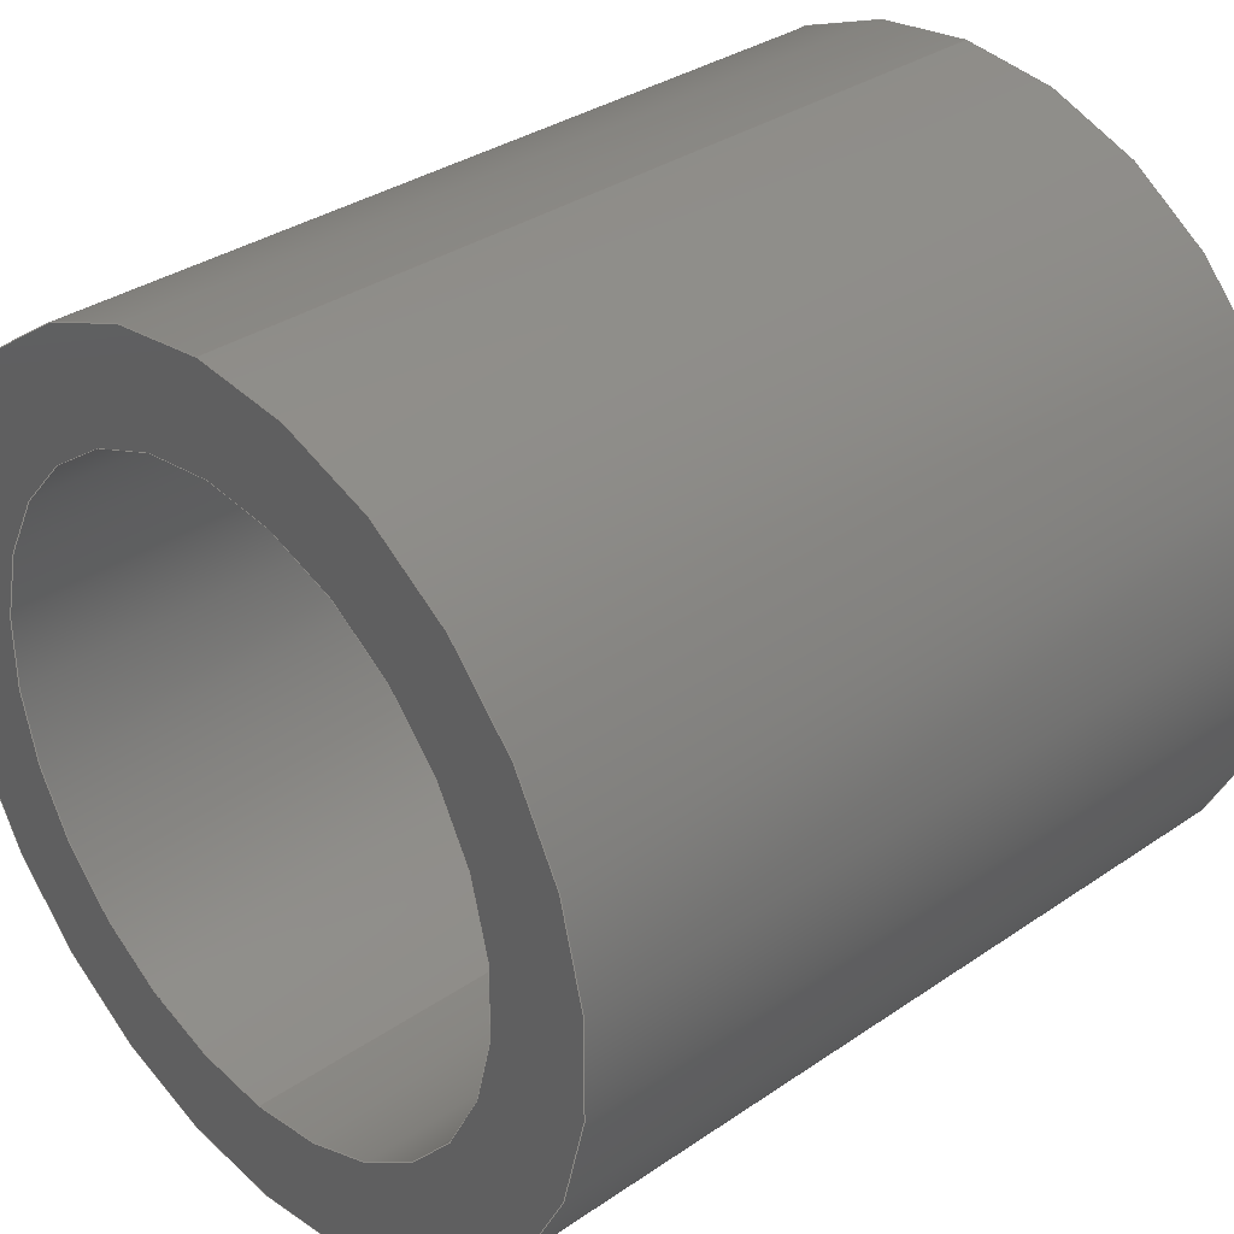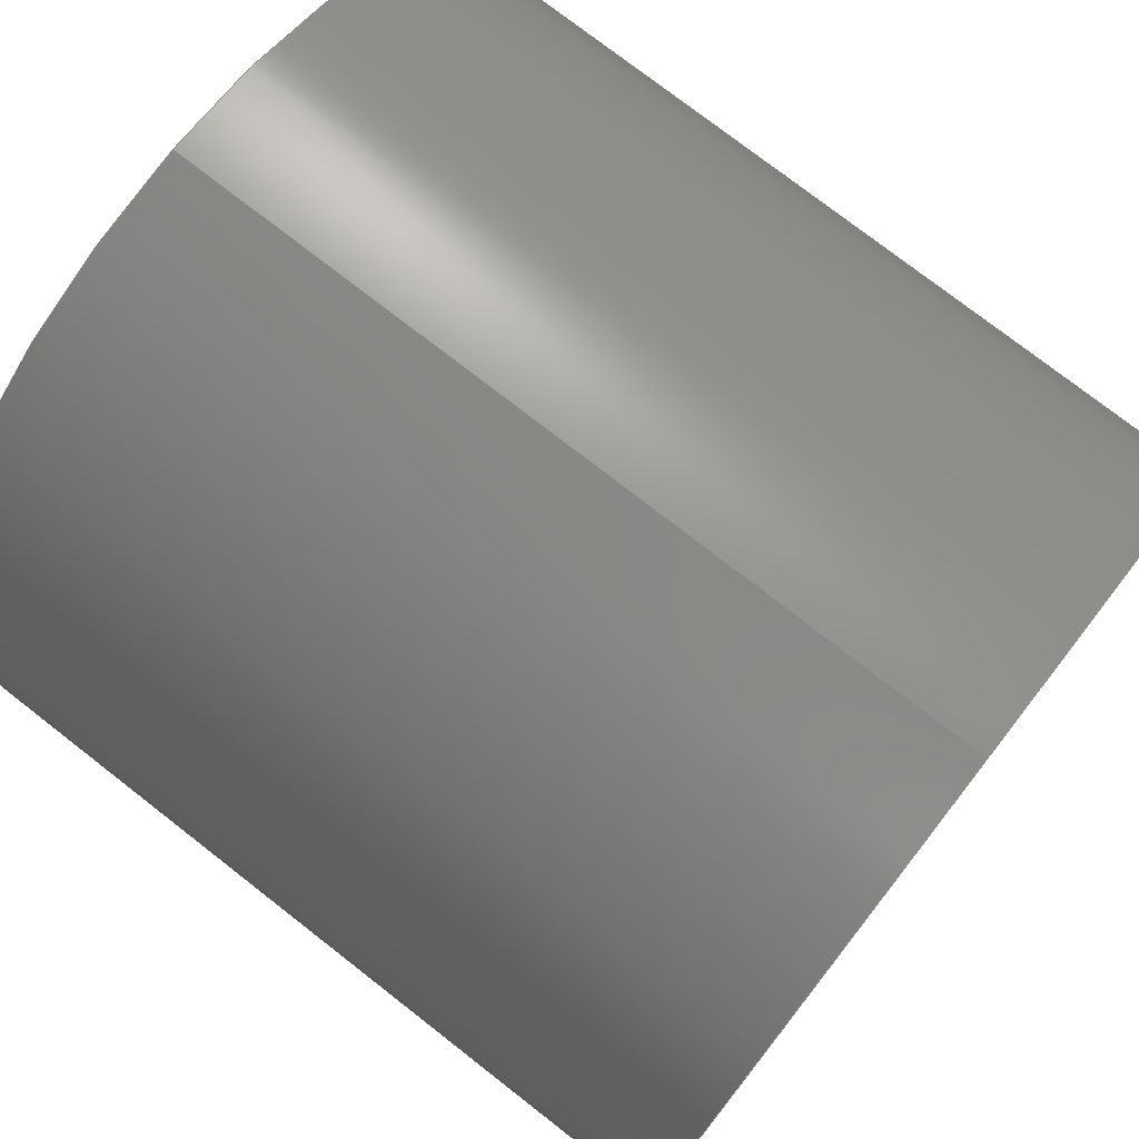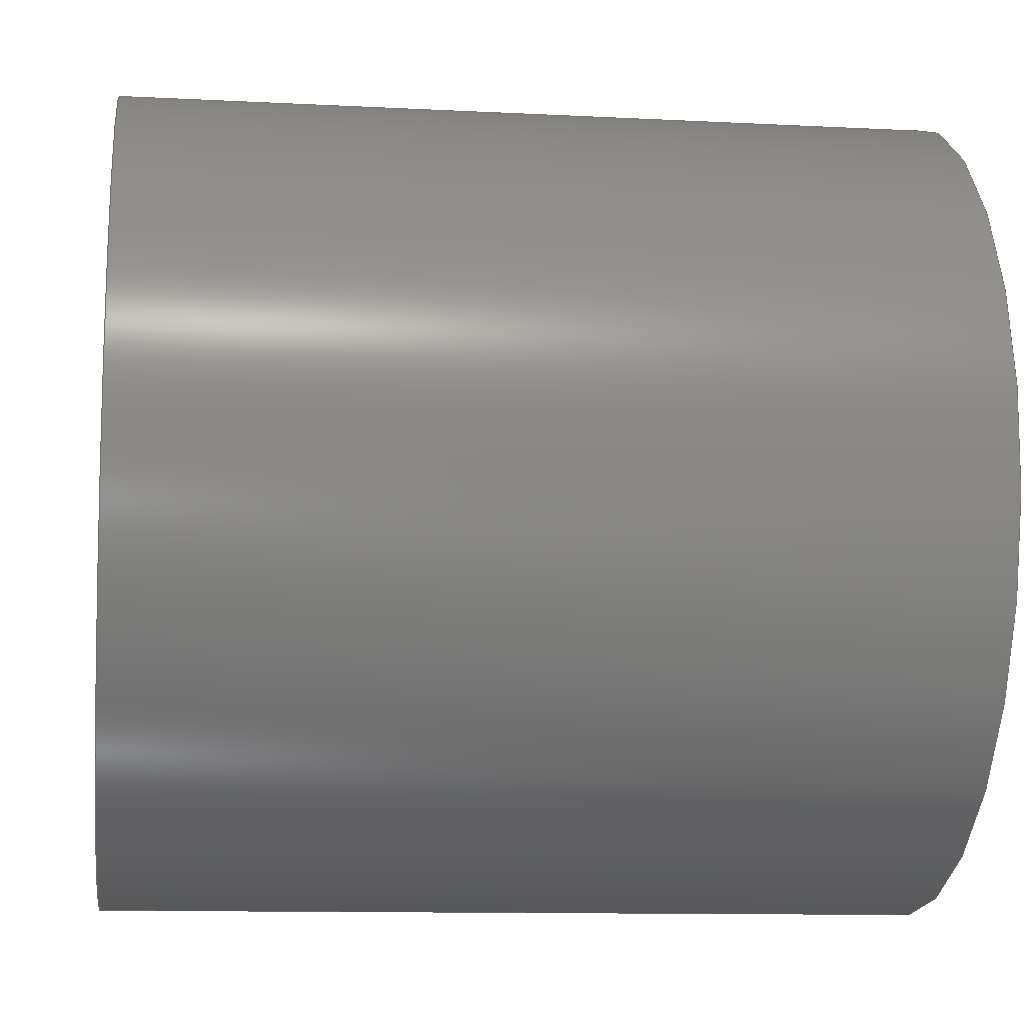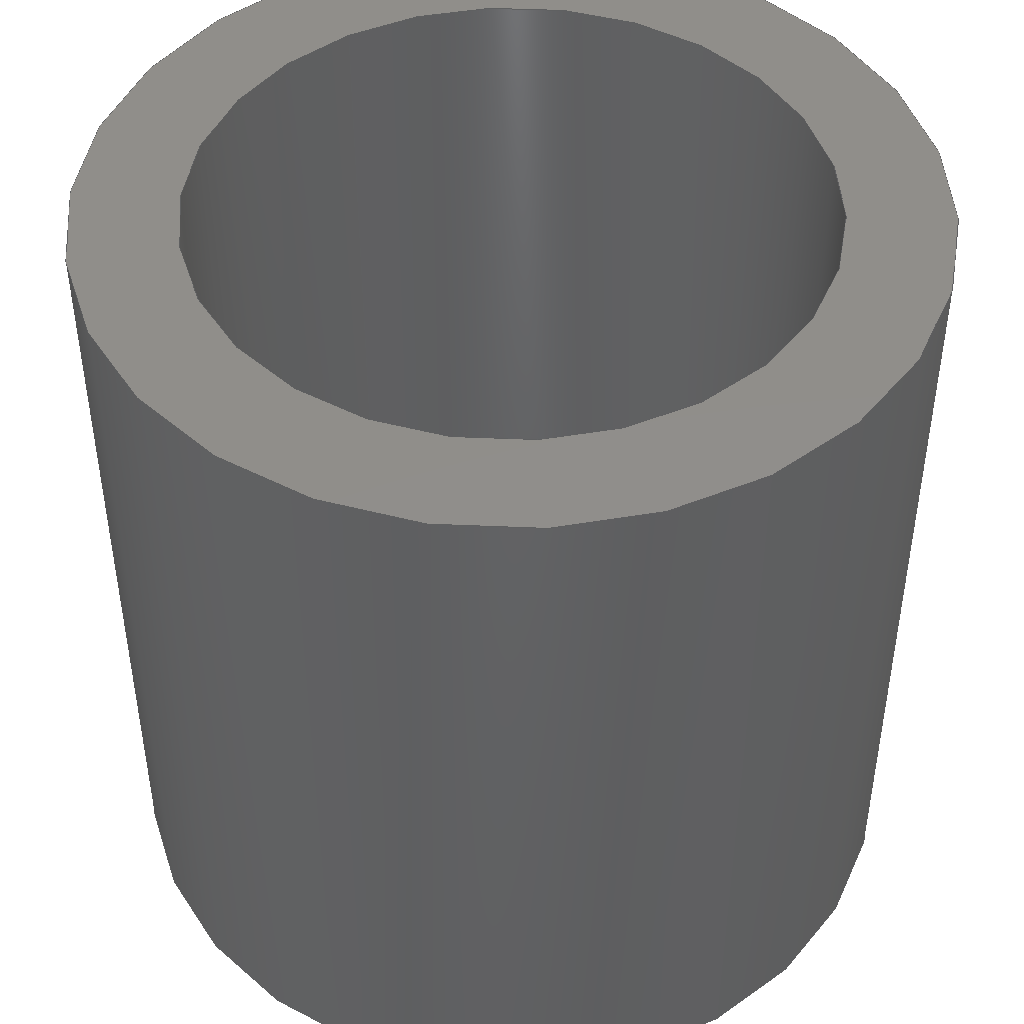
<metadata>
{"format":"step","ext":"step","renderer":"f3d","projection":"perspective","resolution":1024,"background":"white","views":[{"elev":33.8,"azim":-132.9,"up":"+Z"},{"elev":76.2,"azim":-52.1,"up":"+Z"},{"elev":-11.0,"azim":82.7,"up":"+Z"},{"elev":46.4,"azim":-31.8,"up":"+Y"}]}
</metadata>
<code>
ISO-10303-21;
DATA;
#1 = CARTESIAN_POINT ( 'NONE',  ( 0, 0.25, 0 ) ) ;
#2 = PRODUCT_DEFINITION_SHAPE ( 'NONE', 'NONE',  #151 ) ;
#3 = DIRECTION ( 'NONE',  ( -0, -1, -0 ) ) ;
#4 =( NAMED_UNIT ( * ) SI_UNIT ( $, .STERADIAN. ) SOLID_ANGLE_UNIT ( ) );
#5 =( NAMED_UNIT ( * ) PLANE_ANGLE_UNIT ( ) SI_UNIT ( $, .RADIAN. ) );
#6 = CARTESIAN_POINT ( 'NONE',  ( 0, 0, -0.09375 ) ) ;
#7 =( CONVERSION_BASED_UNIT ( 'INCH', #134 ) LENGTH_UNIT ( ) NAMED_UNIT ( #108 ) );
#8 = SURFACE_STYLE_USAGE ( .BOTH. , #9 ) ;
#9 = SURFACE_SIDE_STYLE ('',( #136 ) ) ;
#10 = FILL_AREA_STYLE ('',( #16 ) ) ;
#11 = PLANE ( 'NONE',  #191 ) ;
#12 = DIRECTION ( 'NONE',  ( 0, -0, 1 ) ) ;
#13 = DIRECTION ( 'NONE',  ( 0, 0, -1 ) ) ;
#14 = APPLICATION_PROTOCOL_DEFINITION ( 'draft international standard', 'automotive_design', 1998, #15 ) ;
#15 = APPLICATION_CONTEXT ( 'automotive_design' ) ;
#16 = FILL_AREA_STYLE_COLOUR ( '', #195 ) ;
#17 = CARTESIAN_POINT ( 'NONE',  ( 0, 0, 0 ) ) ;
#18 = PRODUCT_CONTEXT ( 'NONE', #30, 'mechanical' ) ;
#19 = DIRECTION ( 'NONE',  ( 1, 0, 0 ) ) ;
#20 = DIRECTION ( 'NONE',  ( 0, 0, 1 ) ) ;
#21 = SHAPE_DEFINITION_REPRESENTATION ( #2, #90 ) ;
#22 =( NAMED_UNIT ( * ) SI_UNIT ( $, .STERADIAN. ) SOLID_ANGLE_UNIT ( ) );
#23 = DIRECTION ( 'NONE',  ( 0, 1, 0 ) ) ;
#24 =( NAMED_UNIT ( * ) PLANE_ANGLE_UNIT ( ) SI_UNIT ( $, .RADIAN. ) );
#25 =( CONVERSION_BASED_UNIT ( 'INCH', #31 ) LENGTH_UNIT ( ) NAMED_UNIT ( #92 ) );
#26 =( LENGTH_UNIT ( ) NAMED_UNIT ( * ) SI_UNIT ( $, .METRE. ) );
#27 = SURFACE_STYLE_USAGE ( .BOTH. , #28 ) ;
#28 = SURFACE_SIDE_STYLE ('',( #37 ) ) ;
#29 = FILL_AREA_STYLE ('',( #52 ) ) ;
#30 = APPLICATION_CONTEXT ( 'automotive_design' ) ;
#31 = LENGTH_MEASURE_WITH_UNIT ( LENGTH_MEASURE( 0.0254 ), #26 );
#32 = VERTEX_POINT ( 'NONE', #45 ) ;
#33 = APPLICATION_PROTOCOL_DEFINITION ( 'draft international standard', 'automotive_design', 1998, #30 ) ;
#34 = ORIENTED_EDGE ( 'NONE', *, *, #212, .F. ) ;
#35 = UNCERTAINTY_MEASURE_WITH_UNIT (LENGTH_MEASURE( 1e-05 ), #7, 'distance_accuracy_value', 'NONE');
#36 = PRESENTATION_STYLE_ASSIGNMENT (( #27 ) ) ;
#37 = SURFACE_STYLE_FILL_AREA ( #29 ) ;
#38 = COLOUR_RGB ( '',0.7804, 0.7608, 0.7412 ) ;
#39 =( NAMED_UNIT ( * ) SI_UNIT ( $, .STERADIAN. ) SOLID_ANGLE_UNIT ( ) );
#40 =( NAMED_UNIT ( * ) PLANE_ANGLE_UNIT ( ) SI_UNIT ( $, .RADIAN. ) );
#41 =( CONVERSION_BASED_UNIT ( 'INCH', #50 ) LENGTH_UNIT ( ) NAMED_UNIT ( #109 ) );
#42 =( LENGTH_UNIT ( ) NAMED_UNIT ( * ) SI_UNIT ( $, .METRE. ) );
#43 = DIRECTION ( 'NONE',  ( 0, 0, 1 ) ) ;
#44 = DIRECTION ( 'NONE',  ( 0, 1, 0 ) ) ;
#45 = CARTESIAN_POINT ( 'NONE',  ( 0, 0.25, -0.09375 ) ) ;
#46 = CARTESIAN_POINT ( 'NONE',  ( 0, 0.25, 0 ) ) ;
#47 = PLANE ( 'NONE',  #194 ) ;
#48 = CARTESIAN_POINT ( 'NONE',  ( 0, 0.25, 0 ) ) ;
#49 = CARTESIAN_POINT ( 'NONE',  ( 0, 0, 0 ) ) ;
#50 = LENGTH_MEASURE_WITH_UNIT ( LENGTH_MEASURE( 0.0254 ), #42 );
#51 = VERTEX_POINT ( 'NONE', #106 ) ;
#52 = FILL_AREA_STYLE_COLOUR ( '', #38 ) ;
#53 = EDGE_LOOP ( 'NONE', ( #137, #101, #139, #34 ) ) ;
#54 = DIRECTION ( 'NONE',  ( 0, 0, 1 ) ) ;
#55 = DIRECTION ( 'NONE',  ( 0, 1, 0 ) ) ;
#56 = VERTEX_POINT ( 'NONE', #140 ) ;
#57 = CARTESIAN_POINT ( 'NONE',  ( 0, 0, 0 ) ) ;
#58 = DIRECTION ( 'NONE',  ( 0, 1, 0 ) ) ;
#59 = EDGE_LOOP ( 'NONE', ( #222, #173, #107, #128 ) ) ;
#60 = CARTESIAN_POINT ( 'NONE',  ( 0, 0, 0 ) ) ;
#61 = DIRECTION ( 'NONE',  ( 0, 0, 1 ) ) ;
#62 = VECTOR ( 'NONE', #69, 39.37 ) ;
#63 = CIRCLE ( 'NONE', #161, 0.09375 ) ;
#64 = LINE ( 'NONE', #118, #62 ) ;
#65 = VERTEX_POINT ( 'NONE', #95 ) ;
#66 = CIRCLE ( 'NONE', #165, 0.09375 ) ;
#67 = CIRCLE ( 'NONE', #167, 0.09375 ) ;
#68 = CIRCLE ( 'NONE', #170, 0.09375 ) ;
#69 = DIRECTION ( 'NONE',  ( -0, -1, -0 ) ) ;
#70 = VECTOR ( 'NONE', #122, 39.37 ) ;
#71 = VERTEX_POINT ( 'NONE', #6 ) ;
#72 = DIRECTION ( 'NONE',  ( 0, 0, 1 ) ) ;
#73 = DIRECTION ( 'NONE',  ( 0, 1, 0 ) ) ;
#74 = CIRCLE ( 'NONE', #168, 0.125 ) ;
#75 = CIRCLE ( 'NONE', #172, 0.125 ) ;
#76 = CARTESIAN_POINT ( 'NONE',  ( 0, 0, 0 ) ) ;
#77 = DIRECTION ( 'NONE',  ( 0, 0, 1 ) ) ;
#78 = FACE_OUTER_BOUND ( 'NONE', #171, .T. ) ;
#79 = VECTOR ( 'NONE', #129, 39.37 ) ;
#80 = DIRECTION ( 'NONE',  ( 0, 1, 0 ) ) ;
#81 = CARTESIAN_POINT ( 'NONE',  ( 0, 0.25, 0 ) ) ;
#82 = LINE ( 'NONE', #121, #70 ) ;
#83 = VECTOR ( 'NONE', #138, 39.37 ) ;
#84 = DIRECTION ( 'NONE',  ( 0, 0, 1 ) ) ;
#85 = CYLINDRICAL_SURFACE ( 'NONE', #174, 0.125 ) ;
#86 = LINE ( 'NONE', #130, #79 ) ;
#87 = CYLINDRICAL_SURFACE ( 'NONE', #176, 0.125 ) ;
#88 = ORIENTED_EDGE ( 'NONE', *, *, #214, .F. ) ;
#89 = PRODUCT_DEFINITION_CONTEXT ( 'detailed design', #15, 'design' ) ;
#90 = ADVANCED_BREP_SHAPE_REPRESENTATION ( 'am-2334 3-16'''''''' id, 0.25'''''''' Long Bushing', ( #113, #152 ), #160 ) ;
#91 = LINE ( 'NONE', #146, #83 ) ;
#92 = DIMENSIONAL_EXPONENTS ( 1, 0, 0, 0, 0, 0, 0 ) ;
#93 = CYLINDRICAL_SURFACE ( 'NONE', #178, 0.09375 ) ;
#94 = DIRECTION ( 'NONE',  ( 0, 1, 0 ) ) ;
#95 = CARTESIAN_POINT ( 'NONE',  ( 0, 0, -0.125 ) ) ;
#96 = CARTESIAN_POINT ( 'NONE',  ( 0, 0.25, 0 ) ) ;
#97 = FACE_OUTER_BOUND ( 'NONE', #53, .T. ) ;
#98 = ORIENTED_EDGE ( 'NONE', *, *, #204, .T. ) ;
#99 = CYLINDRICAL_SURFACE ( 'NONE', #179, 0.09375 ) ;
#100 = CIRCLE ( 'NONE', #180, 0.125 ) ;
#101 = ORIENTED_EDGE ( 'NONE', *, *, #207, .T. ) ;
#102 = DIRECTION ( 'NONE',  ( 0, 0, 1 ) ) ;
#103 = DIRECTION ( 'NONE',  ( 0, 1, 0 ) ) ;
#104 = FACE_OUTER_BOUND ( 'NONE', #59, .T. ) ;
#105 = CARTESIAN_POINT ( 'NONE',  ( 0, 0, 0 ) ) ;
#106 = CARTESIAN_POINT ( 'NONE',  ( 1.531e-17, 0, 0.125 ) ) ;
#107 = ORIENTED_EDGE ( 'NONE', *, *, #205, .T. ) ;
#108 = DIMENSIONAL_EXPONENTS ( 1, 0, 0, 0, 0, 0, 0 ) ;
#109 = DIMENSIONAL_EXPONENTS ( 1, 0, 0, 0, 0, 0, 0 ) ;
#110 = ADVANCED_FACE ( 'NONE', ( #132, #159 ), #47, .T. ) ;
#111 = CLOSED_SHELL ( 'NONE', ( #114, #117, #110, #112, #119, #116 ) ) ;
#112 = ADVANCED_FACE ( 'NONE', ( #211, #126 ), #11, .F. ) ;
#113 = MANIFOLD_SOLID_BREP ( 'Boss-Extrude1', #111 ) ;
#114 = ADVANCED_FACE ( 'NONE', ( #78 ), #99, .F. ) ;
#115 = VERTEX_POINT ( 'NONE', #220 ) ;
#116 = ADVANCED_FACE ( 'NONE', ( #97 ), #93, .F. ) ;
#117 = ADVANCED_FACE ( 'NONE', ( #210 ), #87, .T. ) ;
#118 = CARTESIAN_POINT ( 'NONE',  ( 0, 0.25, -0.09375 ) ) ;
#119 = ADVANCED_FACE ( 'NONE', ( #104 ), #85, .T. ) ;
#120 = EDGE_LOOP ( 'NONE', ( #147, #203 ) ) ;
#121 = CARTESIAN_POINT ( 'NONE',  ( 0, 0.25, -0.125 ) ) ;
#122 = DIRECTION ( 'NONE',  ( -0, -1, -0 ) ) ;
#123 = PRODUCT ( 'am-2334 3-16'''''''' id, 0.25'''''''' Long Bushing', 'am-2334 3-16'''''''' id, 0.25'''''''' Long Bushing', '', ( #18 ) ) ;
#124 = DIRECTION ( 'NONE',  ( 0, 1, 0 ) ) ;
#125 = CARTESIAN_POINT ( 'NONE',  ( 0, 0.25, 0 ) ) ;
#126 = FACE_BOUND ( 'NONE', #221, .T. ) ;
#127 = DIRECTION ( 'NONE',  ( 0, 0, 1 ) ) ;
#128 = ORIENTED_EDGE ( 'NONE', *, *, #209, .T. ) ;
#129 = DIRECTION ( 'NONE',  ( -0, -1, -0 ) ) ;
#130 = CARTESIAN_POINT ( 'NONE',  ( 1.531e-17, 0.25, 0.125 ) ) ;
#131 = CIRCLE ( 'NONE', #181, 0.125 ) ;
#132 = FACE_OUTER_BOUND ( 'NONE', #120, .T. ) ;
#133 = ORIENTED_EDGE ( 'NONE', *, *, #213, .T. ) ;
#134 = LENGTH_MEASURE_WITH_UNIT ( LENGTH_MEASURE( 0.0254 ), #177 );
#135 = VERTEX_POINT ( 'NONE', #142 ) ;
#136 = SURFACE_STYLE_FILL_AREA ( #10 ) ;
#137 = ORIENTED_EDGE ( 'NONE', *, *, #199, .F. ) ;
#138 = DIRECTION ( 'NONE',  ( -0, -1, -0 ) ) ;
#139 = ORIENTED_EDGE ( 'NONE', *, *, #214, .T. ) ;
#140 = CARTESIAN_POINT ( 'NONE',  ( 1.148e-17, 0, 0.09375 ) ) ;
#141 = PRESENTATION_STYLE_ASSIGNMENT (( #8 ) ) ;
#142 = CARTESIAN_POINT ( 'NONE',  ( 0, 0.25, -0.125 ) ) ;
#143 = DIRECTION ( 'NONE',  ( 0, 1, 0 ) ) ;
#144 = ORIENTED_EDGE ( 'NONE', *, *, #215, .T. ) ;
#145 = ORIENTED_EDGE ( 'NONE', *, *, #213, .F. ) ;
#146 = CARTESIAN_POINT ( 'NONE',  ( 1.148e-17, 0.25, 0.09375 ) ) ;
#147 = ORIENTED_EDGE ( 'NONE', *, *, #206, .T. ) ;
#148 = PRODUCT_RELATED_PRODUCT_CATEGORY ( 'part', '', ( #123 ) ) ;
#149 = ORIENTED_EDGE ( 'NONE', *, *, #215, .F. ) ;
#150 = PRODUCT_DEFINITION_FORMATION_WITH_SPECIFIED_SOURCE ( 'ANY', '', #123, .NOT_KNOWN. ) ;
#151 = PRODUCT_DEFINITION ( 'UNKNOWN', '', #150, #89 ) ;
#152 = AXIS2_PLACEMENT_3D ( 'NONE', #49, #20, #19 ) ;
#153 = EDGE_LOOP ( 'NONE', ( #201, #208 ) ) ;
#154 = ORIENTED_EDGE ( 'NONE', *, *, #212, .T. ) ;
#155 =( GEOMETRIC_REPRESENTATION_CONTEXT ( 3 ) GLOBAL_UNCERTAINTY_ASSIGNED_CONTEXT ( ( #182 ) ) GLOBAL_UNIT_ASSIGNED_CONTEXT ( ( #25, #24, #22 ) ) REPRESENTATION_CONTEXT ( 'NONE', 'WORKASPACE' ) );
#156 = MECHANICAL_DESIGN_GEOMETRIC_PRESENTATION_REPRESENTATION (  '', ( #158 ), #155 ) ;
#157 = PRESENTATION_LAYER_ASSIGNMENT (  '', '', ( #158 ) ) ;
#158 = STYLED_ITEM ( 'NONE', ( #36 ), #90 ) ;
#159 = FACE_BOUND ( 'NONE', #166, .T. ) ;
#160 =( GEOMETRIC_REPRESENTATION_CONTEXT ( 3 ) GLOBAL_UNCERTAINTY_ASSIGNED_CONTEXT ( ( #162 ) ) GLOBAL_UNIT_ASSIGNED_CONTEXT ( ( #41, #40, #39 ) ) REPRESENTATION_CONTEXT ( 'NONE', 'WORKASPACE' ) );
#161 = AXIS2_PLACEMENT_3D ( 'NONE', #46, #44, #43 ) ;
#162 = UNCERTAINTY_MEASURE_WITH_UNIT (LENGTH_MEASURE( 1e-05 ), #41, 'distance_accuracy_value', 'NONE');
#163 = ORIENTED_EDGE ( 'NONE', *, *, #207, .F. ) ;
#164 = EDGE_LOOP ( 'NONE', ( #217, #185, #98, #216 ) ) ;
#165 = AXIS2_PLACEMENT_3D ( 'NONE', #57, #55, #54 ) ;
#166 = EDGE_LOOP ( 'NONE', ( #149, #163 ) ) ;
#167 = AXIS2_PLACEMENT_3D ( 'NONE', #60, #58, #61 ) ;
#168 = AXIS2_PLACEMENT_3D ( 'NONE', #76, #73, #72 ) ;
#169 = CARTESIAN_POINT ( 'NONE',  ( 1.148e-17, 0.25, 0.09375 ) ) ;
#170 = AXIS2_PLACEMENT_3D ( 'NONE', #81, #80, #77 ) ;
#171 = EDGE_LOOP ( 'NONE', ( #144, #183, #145, #88 ) ) ;
#172 = AXIS2_PLACEMENT_3D ( 'NONE', #96, #94, #84 ) ;
#173 = ORIENTED_EDGE ( 'NONE', *, *, #206, .F. ) ;
#174 = AXIS2_PLACEMENT_3D ( 'NONE', #186, #175, #193 ) ;
#175 = DIRECTION ( 'NONE',  ( -0, -1, -0 ) ) ;
#176 = AXIS2_PLACEMENT_3D ( 'NONE', #198, #196, #218 ) ;
#177 =( LENGTH_UNIT ( ) NAMED_UNIT ( * ) SI_UNIT ( $, .METRE. ) );
#178 = AXIS2_PLACEMENT_3D ( 'NONE', #223, #219, #13 ) ;
#179 = AXIS2_PLACEMENT_3D ( 'NONE', #1, #3, #197 ) ;
#180 = AXIS2_PLACEMENT_3D ( 'NONE', #105, #103, #102 ) ;
#181 = AXIS2_PLACEMENT_3D ( 'NONE', #125, #124, #127 ) ;
#182 = UNCERTAINTY_MEASURE_WITH_UNIT (LENGTH_MEASURE( 1e-05 ), #25, 'distance_accuracy_value', 'NONE');
#183 = ORIENTED_EDGE ( 'NONE', *, *, #199, .T. ) ;
#184 =( GEOMETRIC_REPRESENTATION_CONTEXT ( 3 ) GLOBAL_UNCERTAINTY_ASSIGNED_CONTEXT ( ( #35 ) ) GLOBAL_UNIT_ASSIGNED_CONTEXT ( ( #7, #5, #4 ) ) REPRESENTATION_CONTEXT ( 'NONE', 'WORKASPACE' ) );
#185 = ORIENTED_EDGE ( 'NONE', *, *, #202, .T. ) ;
#186 = CARTESIAN_POINT ( 'NONE',  ( 0, 0.25, 0 ) ) ;
#187 = VERTEX_POINT ( 'NONE', #169 ) ;
#188 = MECHANICAL_DESIGN_GEOMETRIC_PRESENTATION_REPRESENTATION (  '', ( #192 ), #184 ) ;
#189 = PRESENTATION_LAYER_ASSIGNMENT (  '', '', ( #192 ) ) ;
#190 = DIRECTION ( 'NONE',  ( 0, -0, 1 ) ) ;
#191 = AXIS2_PLACEMENT_3D ( 'NONE', #17, #143, #12 ) ;
#192 = STYLED_ITEM ( 'NONE', ( #141 ), #113 ) ;
#193 = DIRECTION ( 'NONE',  ( 0, 0, -1 ) ) ;
#194 = AXIS2_PLACEMENT_3D ( 'NONE', #48, #23, #190 ) ;
#195 = COLOUR_RGB ( '',0.7804, 0.7608, 0.7412 ) ;
#196 = DIRECTION ( 'NONE',  ( -0, -1, -0 ) ) ;
#197 = DIRECTION ( 'NONE',  ( 0, 0, -1 ) ) ;
#198 = CARTESIAN_POINT ( 'NONE',  ( 0, 0.25, 0 ) ) ;
#199 = EDGE_CURVE ( 'NONE', #187, #56, #91, .T. ) ;
#200 = EDGE_CURVE ( 'NONE', #115, #135, #131, .T. ) ;
#201 = ORIENTED_EDGE ( 'NONE', *, *, #209, .F. ) ;
#202 = EDGE_CURVE ( 'NONE', #115, #51, #86, .T. ) ;
#203 = ORIENTED_EDGE ( 'NONE', *, *, #200, .T. ) ;
#204 = EDGE_CURVE ( 'NONE', #51, #65, #100, .T. ) ;
#205 = EDGE_CURVE ( 'NONE', #135, #65, #82, .T. ) ;
#206 = EDGE_CURVE ( 'NONE', #135, #115, #75, .T. ) ;
#207 = EDGE_CURVE ( 'NONE', #187, #32, #68, .T. ) ;
#208 = ORIENTED_EDGE ( 'NONE', *, *, #204, .F. ) ;
#209 = EDGE_CURVE ( 'NONE', #65, #51, #74, .T. ) ;
#210 = FACE_OUTER_BOUND ( 'NONE', #164, .T. ) ;
#211 = FACE_OUTER_BOUND ( 'NONE', #153, .T. ) ;
#212 = EDGE_CURVE ( 'NONE', #56, #71, #67, .T. ) ;
#213 = EDGE_CURVE ( 'NONE', #71, #56, #66, .T. ) ;
#214 = EDGE_CURVE ( 'NONE', #32, #71, #64, .T. ) ;
#215 = EDGE_CURVE ( 'NONE', #32, #187, #63, .T. ) ;
#216 = ORIENTED_EDGE ( 'NONE', *, *, #205, .F. ) ;
#217 = ORIENTED_EDGE ( 'NONE', *, *, #200, .F. ) ;
#218 = DIRECTION ( 'NONE',  ( 0, 0, -1 ) ) ;
#219 = DIRECTION ( 'NONE',  ( -0, -1, -0 ) ) ;
#220 = CARTESIAN_POINT ( 'NONE',  ( 1.531e-17, 0.25, 0.125 ) ) ;
#221 = EDGE_LOOP ( 'NONE', ( #133, #154 ) ) ;
#222 = ORIENTED_EDGE ( 'NONE', *, *, #202, .F. ) ;
#223 = CARTESIAN_POINT ( 'NONE',  ( 0, 0.25, 0 ) ) ;
ENDSEC;
END-ISO-10303-21;

</code>
